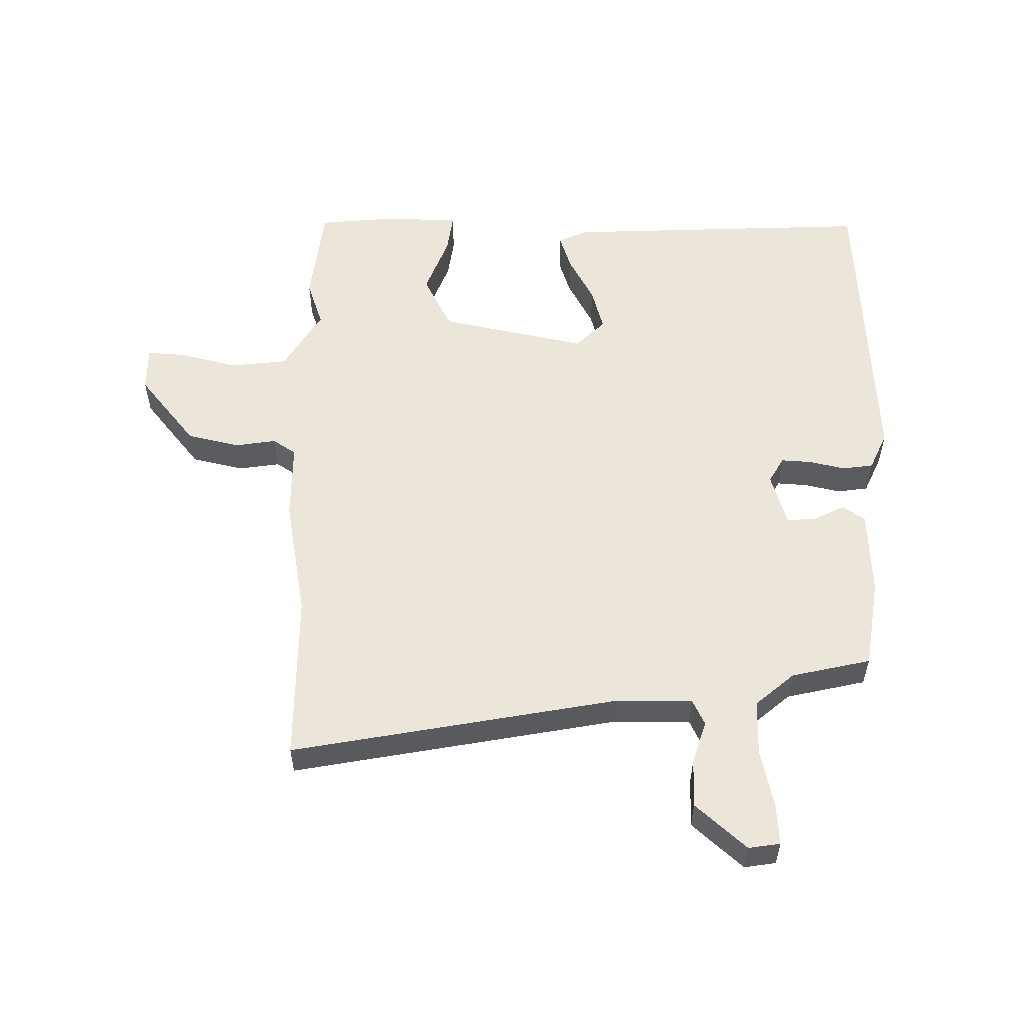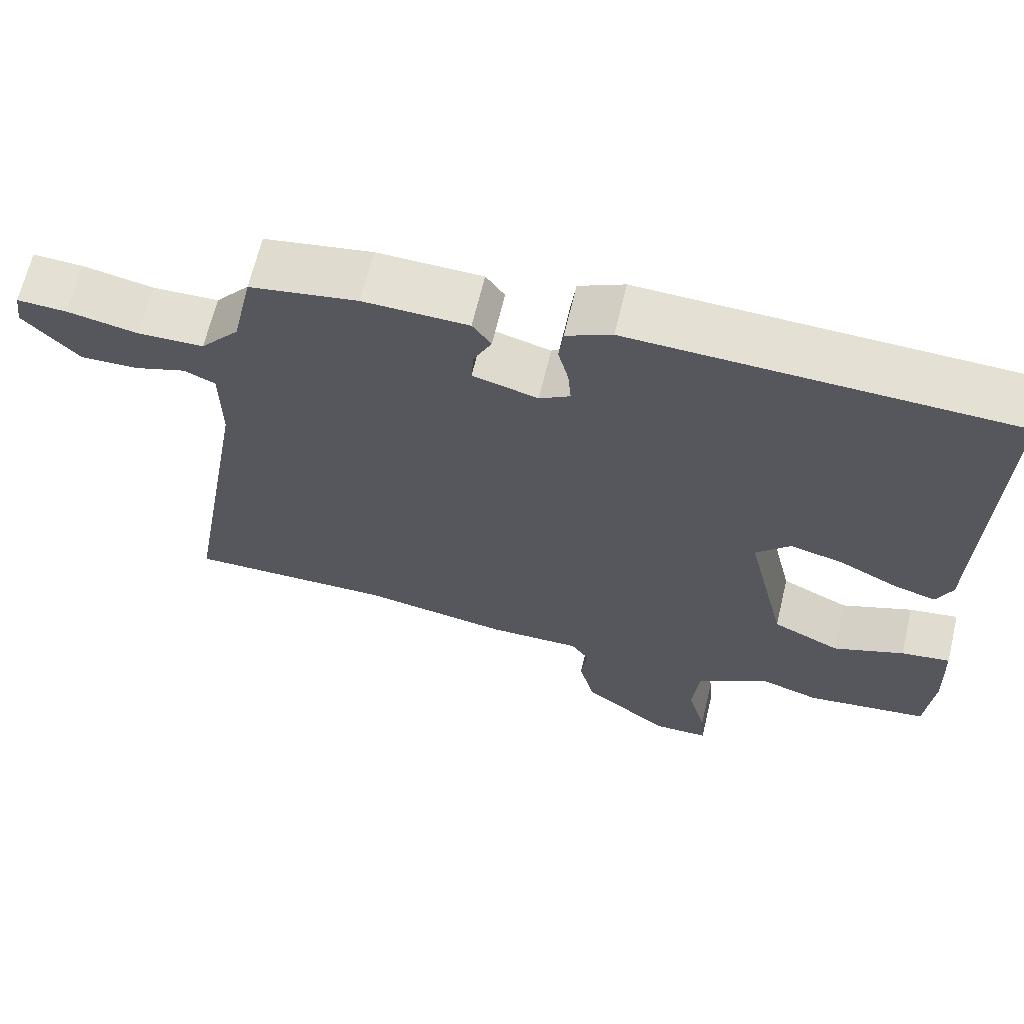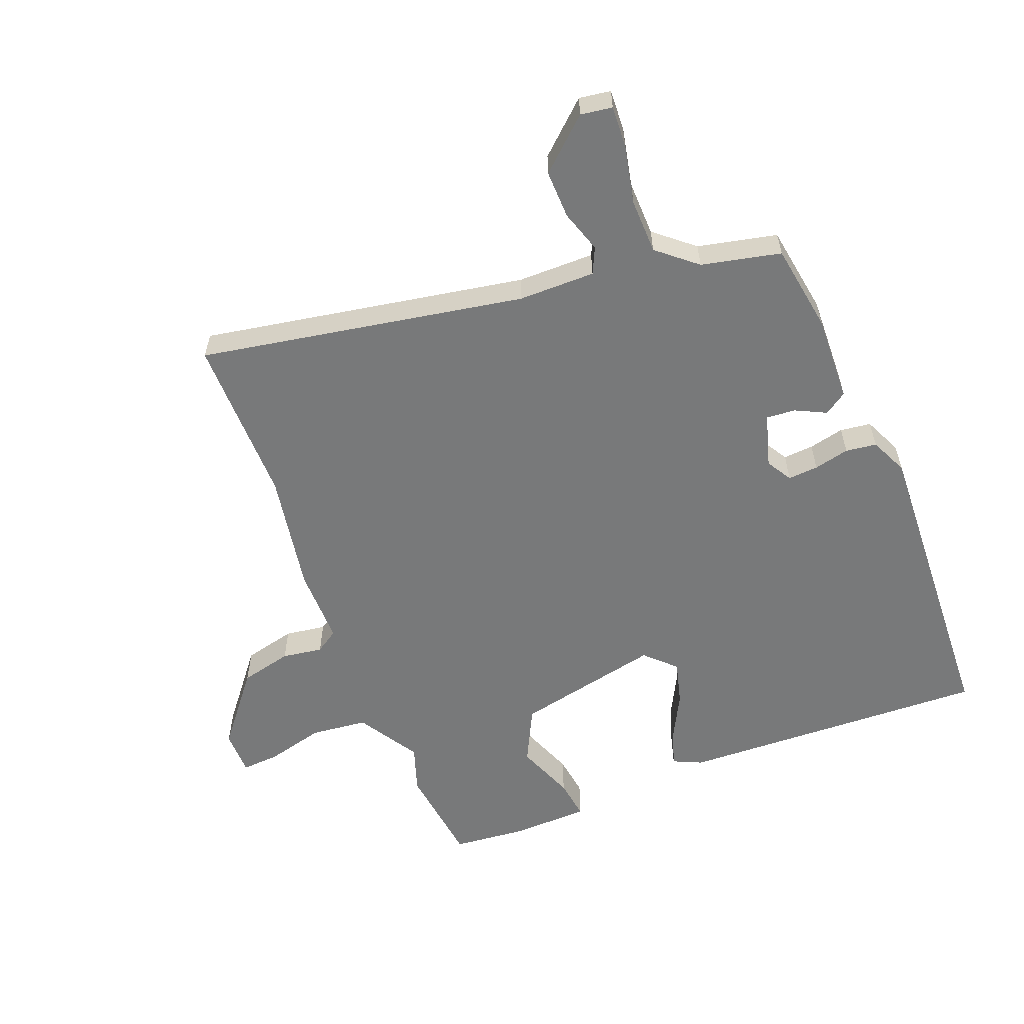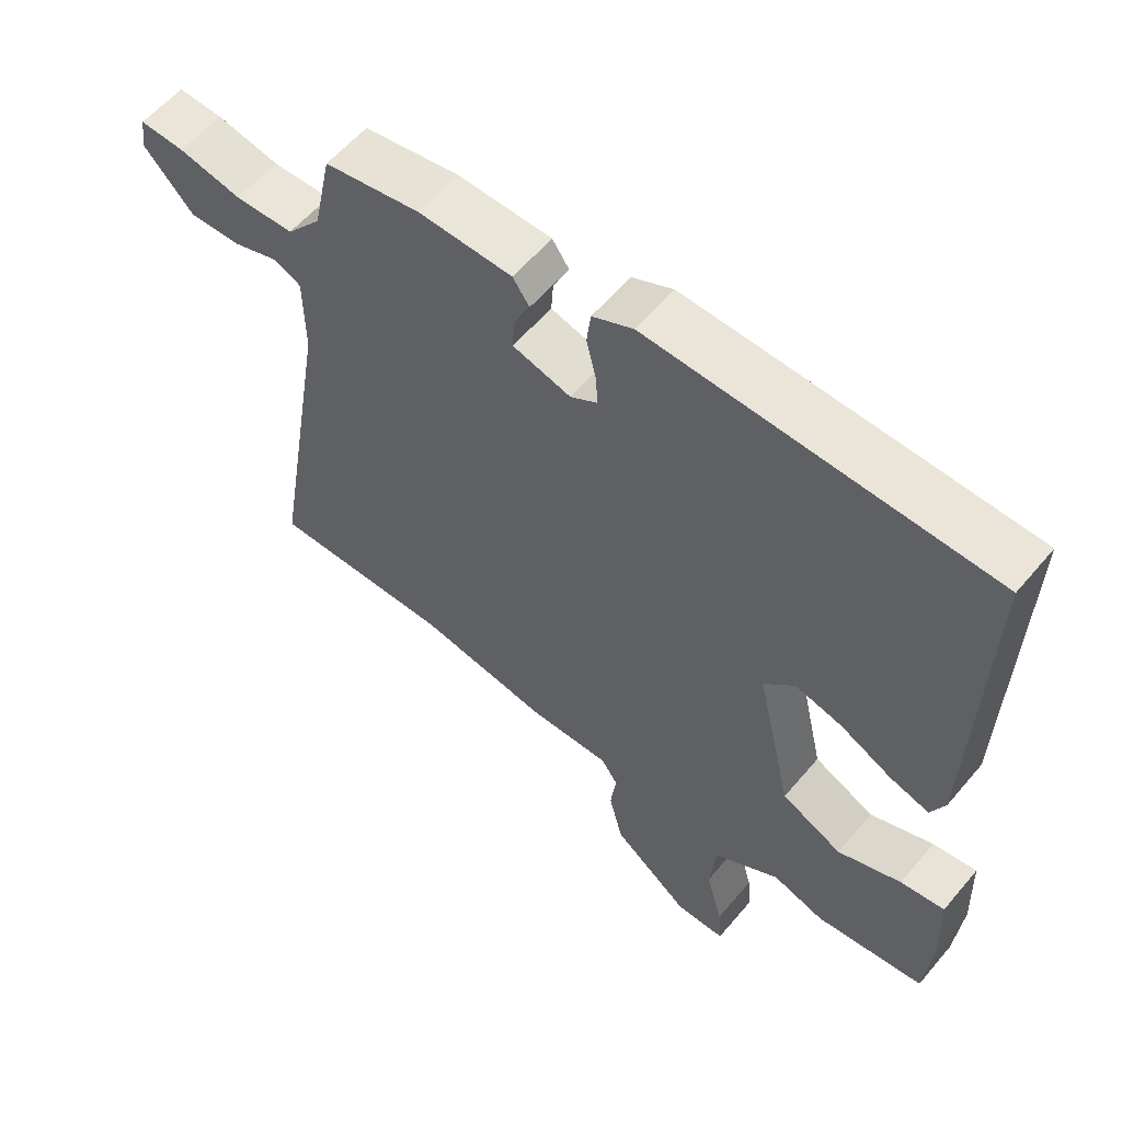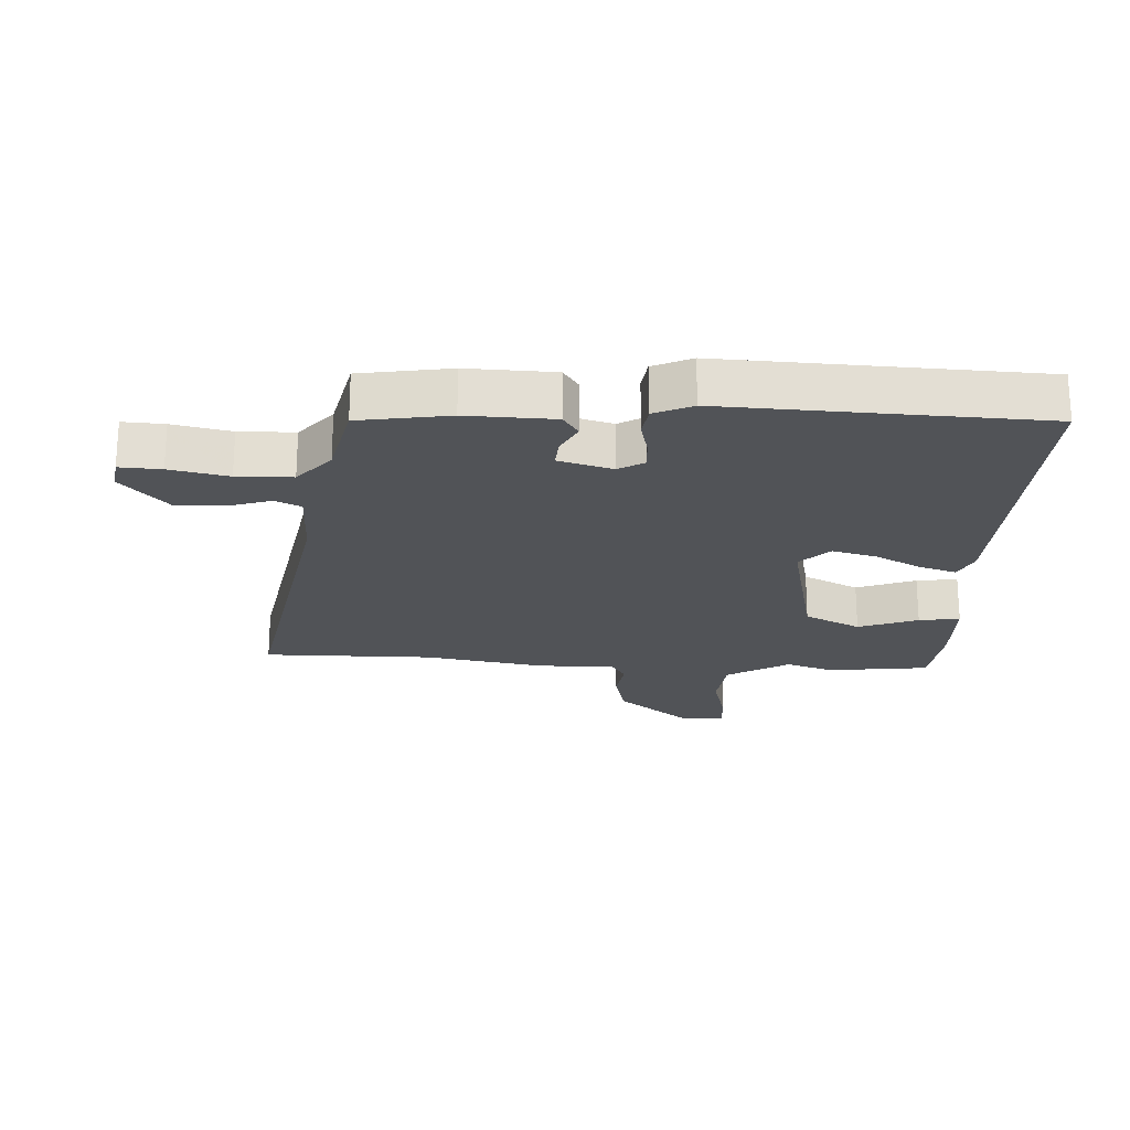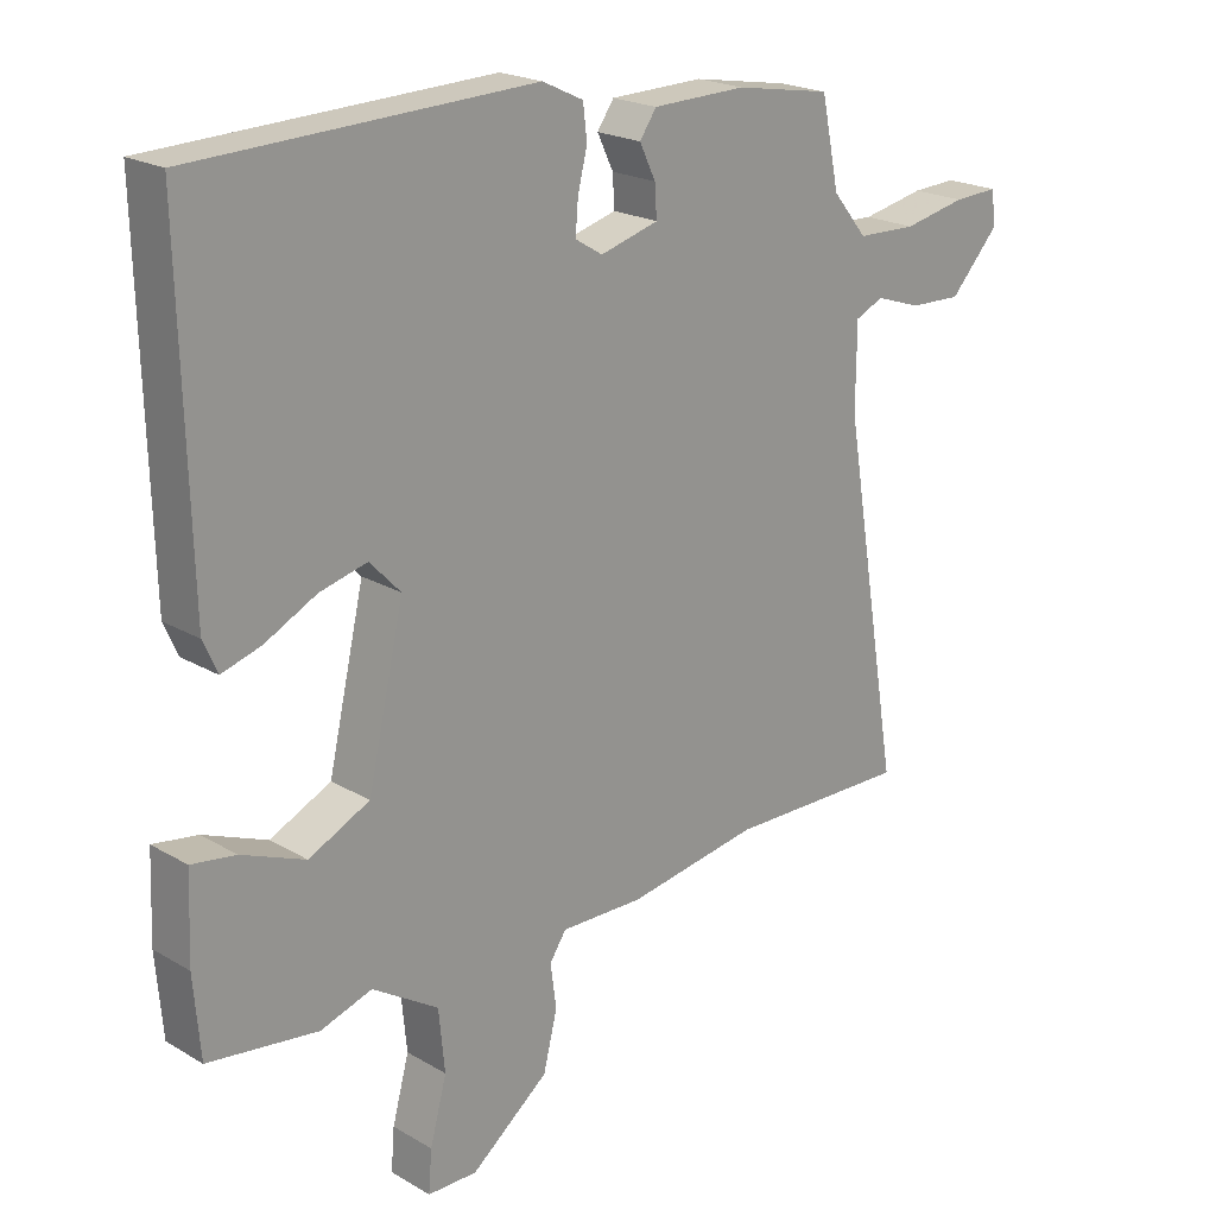
<metadata>
{"format":"obj","ext":"obj","renderer":"f3d","projection":"perspective","resolution":1024,"background":"white","views":[{"elev":55.3,"azim":-90.3,"up":"+Y"},{"elev":66.0,"azim":13.4,"up":"+Z"},{"elev":-57.7,"azim":-69.2,"up":"+Y"},{"elev":58.4,"azim":39.8,"up":"+Z"},{"elev":-21.8,"azim":-3.6,"up":"+Y"},{"elev":21.1,"azim":136.2,"up":"+Z"}]}
</metadata>
<code>
v 0.496 0.07 0.501
v 0.483 0.07 -0.002
v 0.462 0.07 -0.049
v 0.403 0.07 -0.031
v 0.326 0.07 0.008
v 0.255 0.07 0.026
v 0.209 0.07 -0.022
v 0.263 0.07 -0.258
v 0.354 0.07 -0.302
v 0.449 0.07 -0.264
v 0.515 0.07 -0.254
v 0.52 0.07 -0.38
v 0.51 0.07 -0.499
v 0.346 0.07 -0.521
v 0.269 0.07 -0.496
v 0.17 0.07 -0.558
v 0.161 0.07 -0.65
v 0.186 0.07 -0.743
v 0.191 0.07 -0.805
v 0.117 0.07 -0.806
v 0.001 0.07 -0.715
v -0.02 0.07 -0.631
v -0.011 0.07 -0.565
v -0.036 0.07 -0.528
v -0.16 0.07 -0.53
v -0.356 0.07 -0.498
v -0.629 0.07 -0.502
v -0.541 0.07 0.023
v -0.542 0.07 0.147
v -0.584 0.07 0.166
v -0.652 0.07 0.143
v -0.73 0.07 0.14
v -0.804 0.07 0.22
v -0.797 0.07 0.271
v -0.73 0.07 0.268
v -0.636 0.07 0.249
v -0.547 0.07 0.252
v -0.495 0.07 0.315
v -0.468 0.07 0.443
v -0.324 0.07 0.468
v -0.184 0.07 0.465
v -0.159 0.07 0.429
v -0.183 0.07 0.379
v -0.186 0.07 0.332
v -0.099 0.07 0.308
v -0.058 0.07 0.333
v -0.062 0.07 0.382
v -0.076 0.07 0.439
v -0.07 0.07 0.489
v -0.009 0.07 0.518
v 0.496 0 0.501
v 0.483 0 -0.002
v 0.462 0 -0.049
v 0.403 0 -0.031
v 0.326 0 0.008
v 0.255 0 0.026
v 0.209 0 -0.022
v 0.263 0 -0.258
v 0.354 0 -0.302
v 0.449 0 -0.264
v 0.515 0 -0.254
v 0.52 0 -0.38
v 0.51 0 -0.499
v 0.346 0 -0.521
v 0.269 0 -0.496
v 0.17 0 -0.558
v 0.161 0 -0.65
v 0.186 0 -0.743
v 0.191 0 -0.805
v 0.117 0 -0.806
v 0.001 0 -0.715
v -0.02 0 -0.631
v -0.011 0 -0.565
v -0.036 0 -0.528
v -0.16 0 -0.53
v -0.356 0 -0.498
v -0.629 0 -0.502
v -0.541 0 0.023
v -0.542 0 0.147
v -0.584 0 0.166
v -0.652 0 0.143
v -0.73 0 0.14
v -0.804 0 0.22
v -0.797 0 0.271
v -0.73 0 0.268
v -0.636 0 0.249
v -0.547 0 0.252
v -0.495 0 0.315
v -0.468 0 0.443
v -0.324 0 0.468
v -0.184 0 0.465
v -0.159 0 0.429
v -0.183 0 0.379
v -0.186 0 0.332
v -0.099 0 0.308
v -0.058 0 0.333
v -0.062 0 0.382
v -0.076 0 0.439
v -0.07 0 0.489
v -0.009 0 0.518
f 47 48 49 50
f 46 47 50 1
f 45 46 1 2
f 44 45 2 3
f 40 41 42 43
f 38 39 40 43
f 37 38 43 44
f 33 34 35 36
f 33 36 37
f 30 31 32 33
f 30 33 37
f 29 30 37 44
f 26 27 28
f 24 25 26 28
f 24 28 29 44
f 20 21 22 23
f 18 19 20 23
f 17 18 23 24
f 16 17 24 44
f 12 13 14 15
f 10 11 12 15
f 9 10 15 16
f 8 9 16
f 7 8 16 44
f 44 3 4 5
f 44 5 6
f 6 7 44
f 100 99 98 97
f 51 100 97 96
f 52 51 96 95
f 53 52 95 94
f 93 92 91 90
f 93 90 89 88
f 94 93 88 87
f 86 85 84 83
f 87 86 83
f 83 82 81 80
f 87 83 80
f 94 87 80 79
f 78 77 76
f 78 76 75 74
f 94 79 78 74
f 73 72 71 70
f 73 70 69 68
f 74 73 68 67
f 94 74 67 66
f 65 64 63 62
f 65 62 61 60
f 66 65 60 59
f 66 59 58
f 94 66 58 57
f 55 54 53 94
f 56 55 94
f 94 57 56
f 1 51 52 2
f 2 52 53 3
f 3 53 54 4
f 4 54 55 5
f 5 55 56 6
f 6 56 57 7
f 7 57 58 8
f 8 58 59 9
f 9 59 60 10
f 10 60 61 11
f 11 61 62 12
f 12 62 63 13
f 13 63 64 14
f 14 64 65 15
f 15 65 66 16
f 16 66 67 17
f 17 67 68 18
f 18 68 69 19
f 19 69 70 20
f 20 70 71 21
f 21 71 72 22
f 22 72 73 23
f 23 73 74 24
f 24 74 75 25
f 25 75 76 26
f 26 76 77 27
f 27 77 78 28
f 28 78 79 29
f 29 79 80 30
f 30 80 81 31
f 31 81 82 32
f 32 82 83 33
f 33 83 84 34
f 34 84 85 35
f 35 85 86 36
f 36 86 87 37
f 37 87 88 38
f 38 88 89 39
f 39 89 90 40
f 40 90 91 41
f 41 91 92 42
f 42 92 93 43
f 43 93 94 44
f 44 94 95 45
f 45 95 96 46
f 46 96 97 47
f 47 97 98 48
f 48 98 99 49
f 49 99 100 50
f 50 100 51 1

</code>
